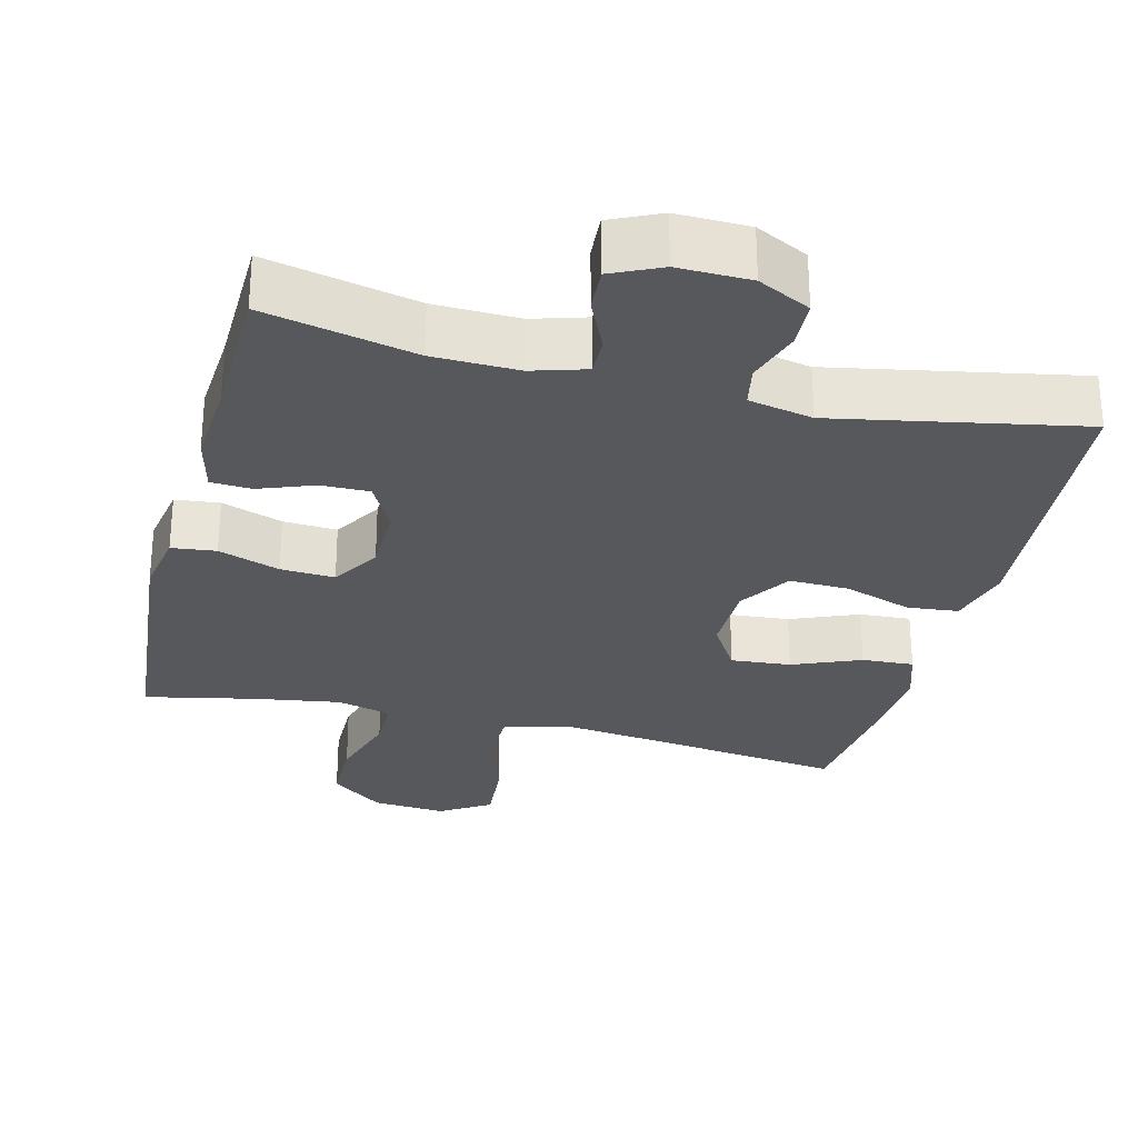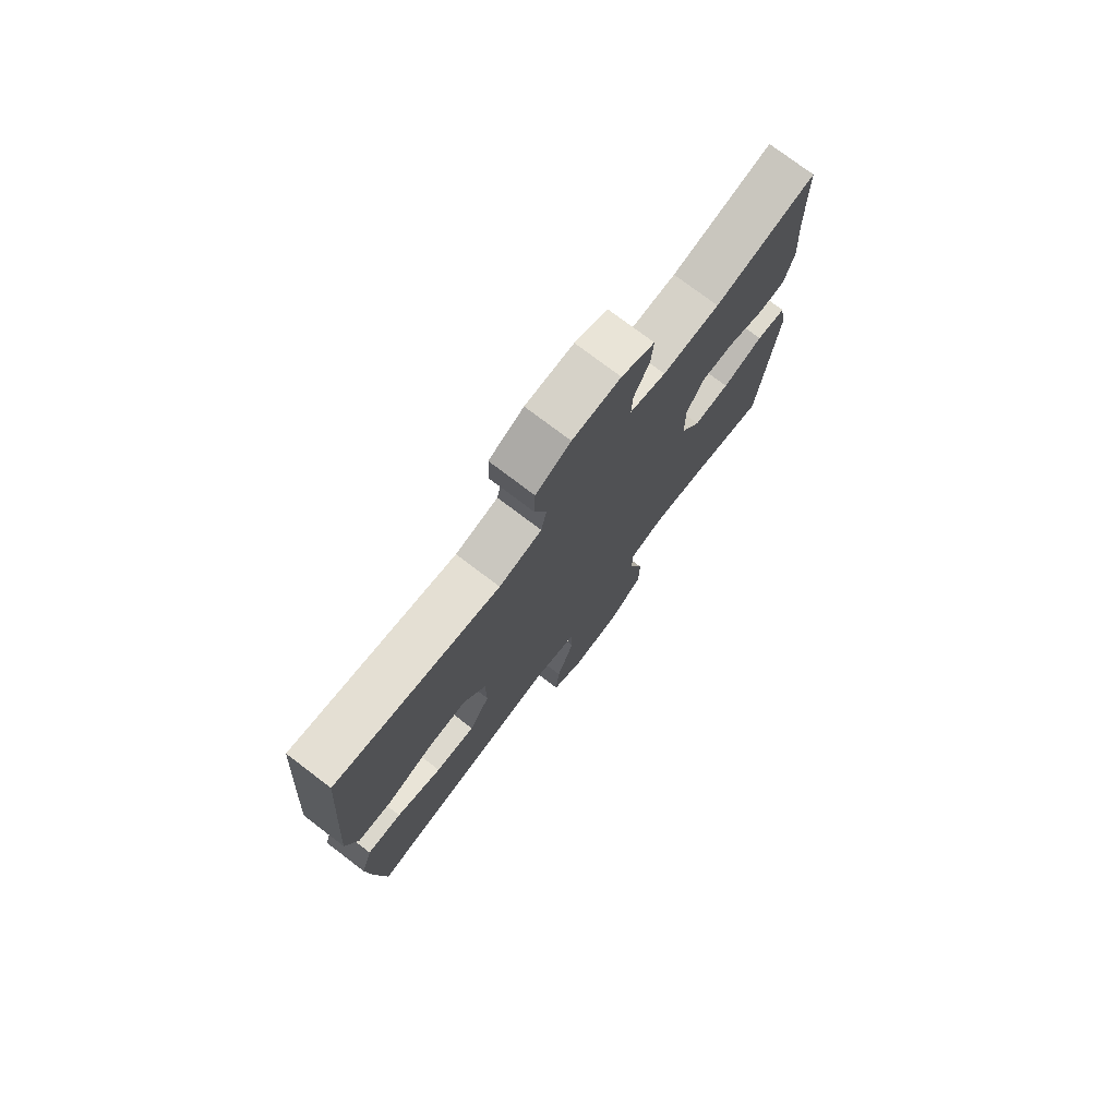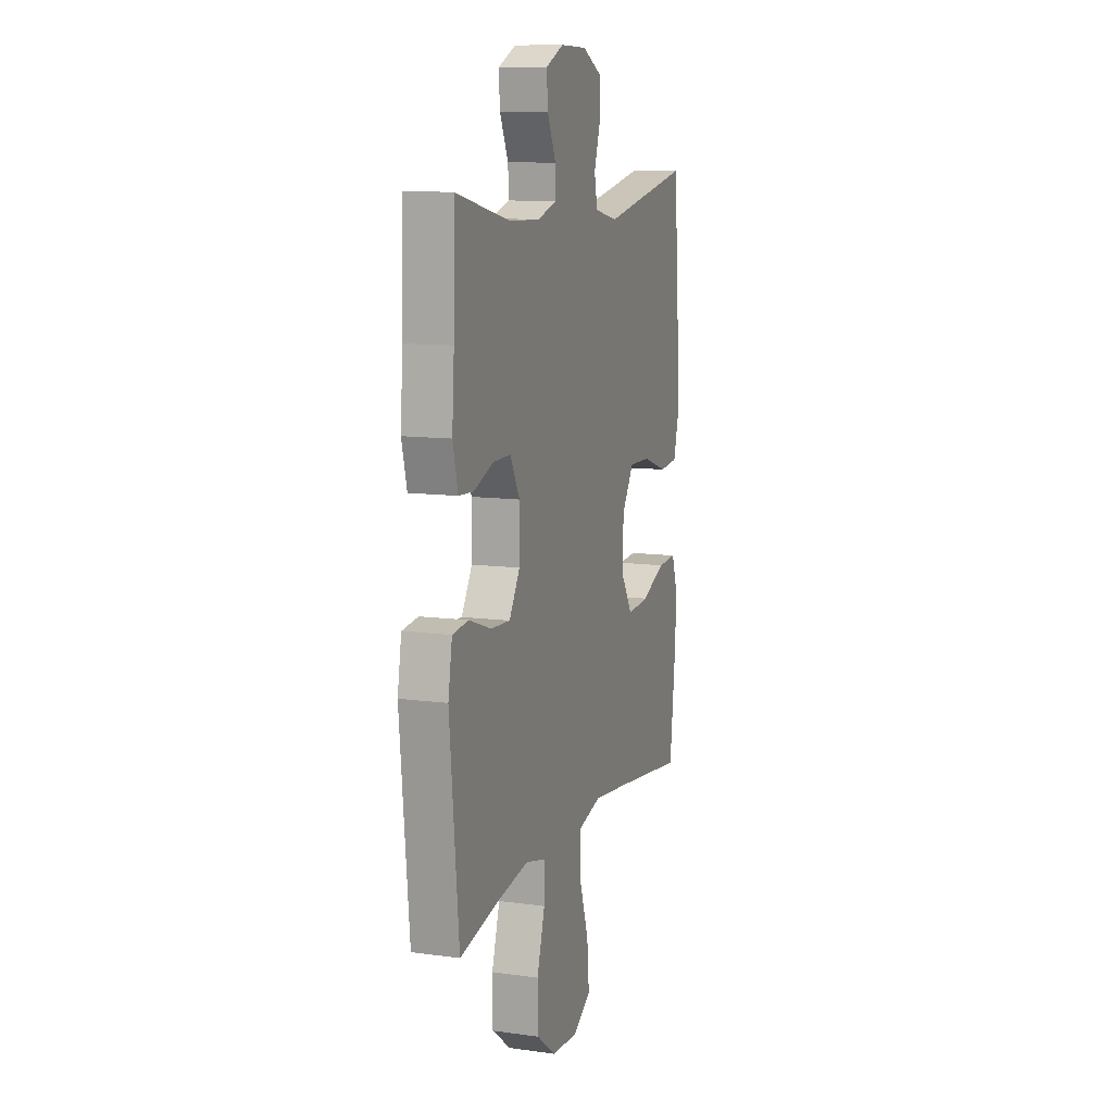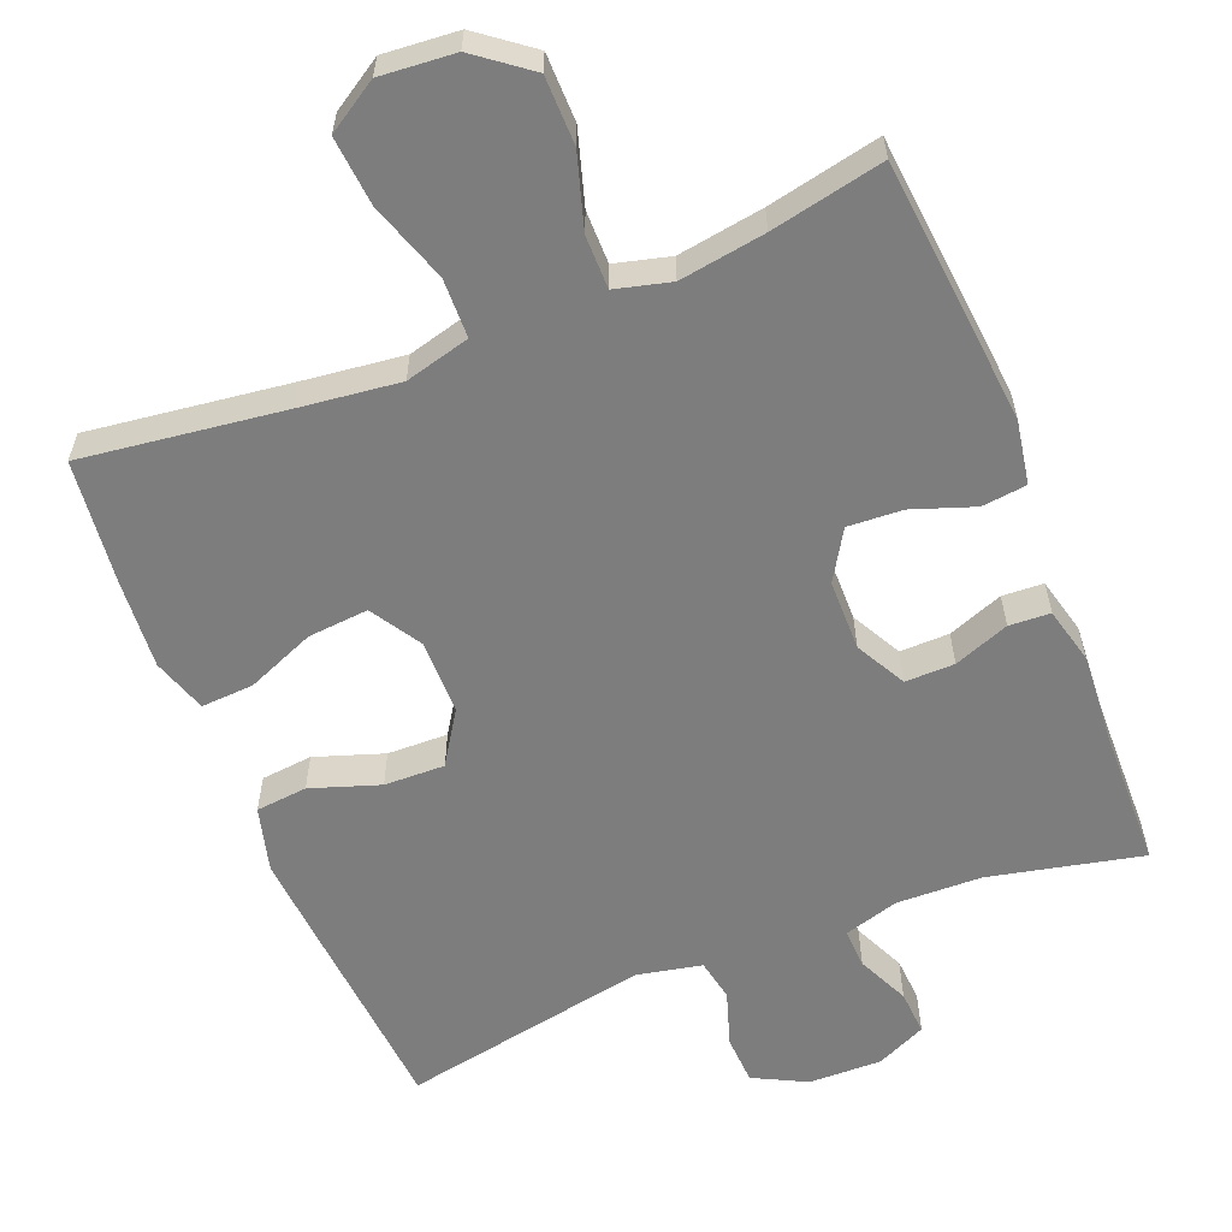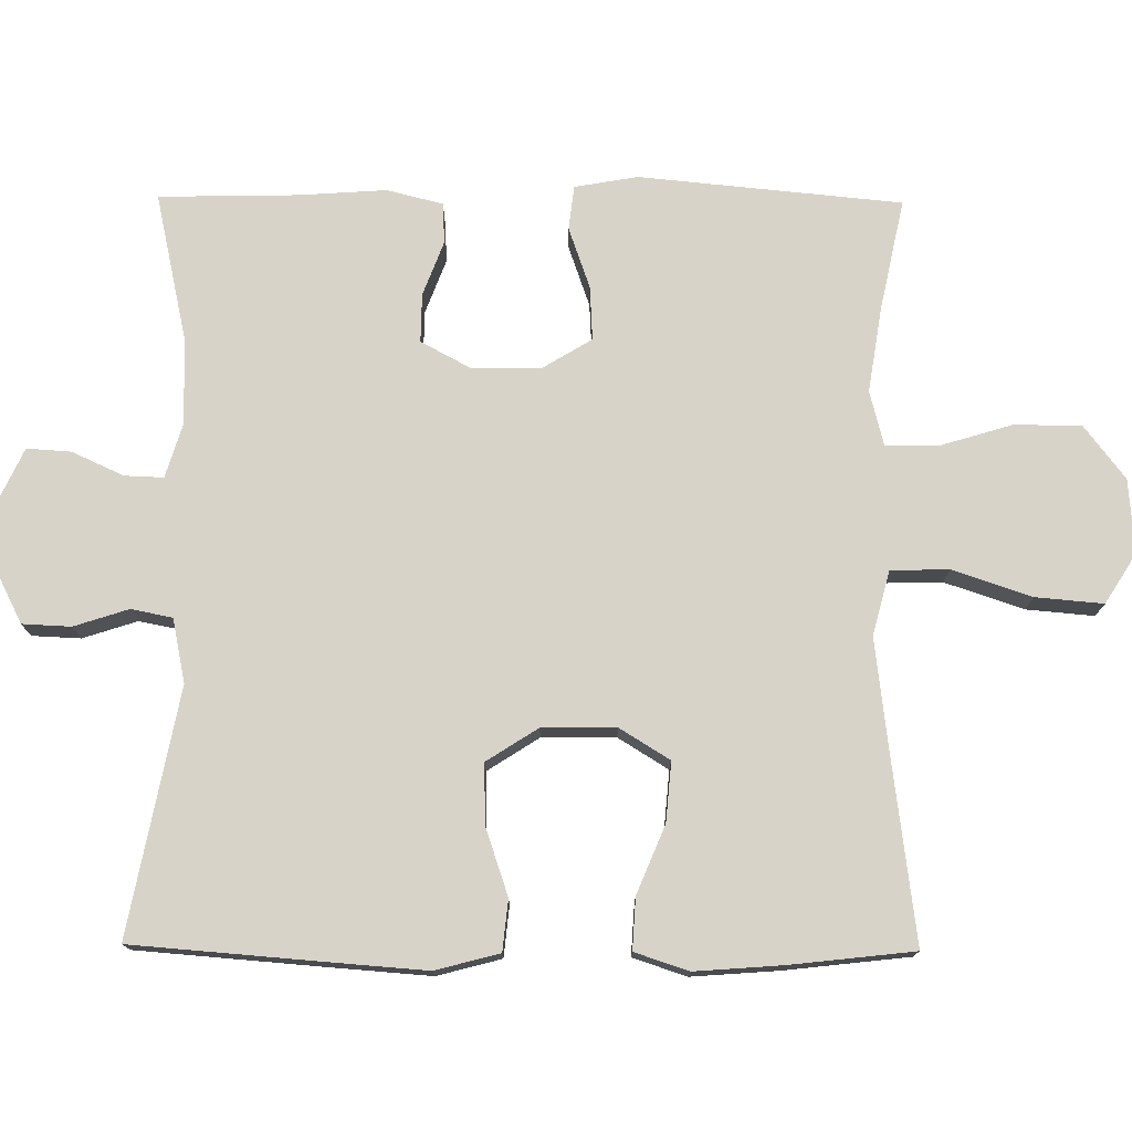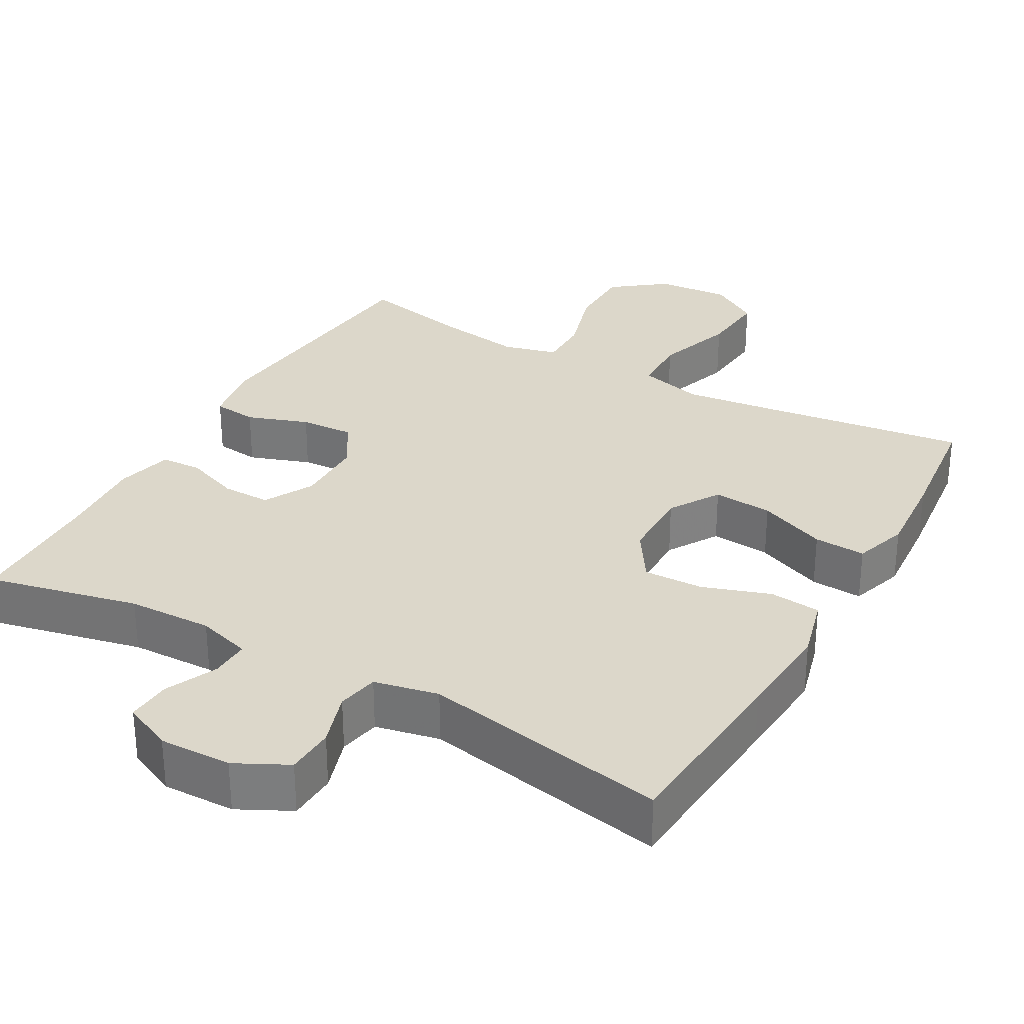
<metadata>
{"format":"obj","ext":"obj","renderer":"f3d","projection":"perspective","resolution":1024,"background":"white","views":[{"elev":-28.4,"azim":-14.2,"up":"+Y"},{"elev":76.3,"azim":127.2,"up":"+Z"},{"elev":10.8,"azim":-71.2,"up":"+Z"},{"elev":-59.1,"azim":-158.2,"up":"+Y"},{"elev":75.9,"azim":90.5,"up":"+Y"},{"elev":30.7,"azim":29.3,"up":"+Y"}]}
</metadata>
<code>
v 0.5 0.07 0.5
v 0.52 0.07 0.244
v 0.53 0.07 0.11
v 0.507 0.07 0.023
v 0.438 0.07 0.016
v 0.346 0.07 0.047
v 0.265 0.07 0.049
v 0.22 0.07 -0.021
v 0.219 0.07 -0.121
v 0.261 0.07 -0.189
v 0.342 0.07 -0.182
v 0.434 0.07 -0.144
v 0.504 0.07 -0.14
v 0.528 0.07 -0.213
v 0.519 0.07 -0.332
v 0.5 0.07 -0.5
v 0.23 0.07 -0.465
v 0.096 0.07 -0.449
v 0.009 0.07 -0.472
v 0.007 0.07 -0.551
v 0.043 0.07 -0.658
v 0.051 0.07 -0.75
v -0.017 0.07 -0.793
v -0.117 0.07 -0.785
v -0.189 0.07 -0.73
v -0.19 0.07 -0.639
v -0.16 0.07 -0.54
v -0.16 0.07 -0.469
v -0.234 0.07 -0.45
v -0.349 0.07 -0.468
v -0.5 0.07 -0.5
v -0.534 0.07 -0.145
v -0.519 0.07 -0.059
v -0.459 0.07 -0.052
v -0.376 0.07 -0.081
v -0.303 0.07 -0.085
v -0.263 0.07 -0.019
v -0.262 0.07 0.076
v -0.298 0.07 0.143
v -0.364 0.07 0.142
v -0.438 0.07 0.114
v -0.493 0.07 0.117
v -0.512 0.07 0.193
v -0.504 0.07 0.31
v -0.5 0.07 0.5
v -0.296 0.07 0.455
v -0.181 0.07 0.452
v -0.108 0.07 0.474
v -0.11 0.07 0.527
v -0.142 0.07 0.597
v -0.146 0.07 0.657
v -0.079 0.07 0.688
v 0.019 0.07 0.686
v 0.09 0.07 0.65
v 0.093 0.07 0.584
v 0.069 0.07 0.51
v 0.08 0.07 0.454
v 0.167 0.07 0.436
v 0.5 0 0.5
v 0.52 0 0.244
v 0.53 0 0.11
v 0.507 0 0.023
v 0.438 0 0.016
v 0.346 0 0.047
v 0.265 0 0.049
v 0.22 0 -0.021
v 0.219 0 -0.121
v 0.261 0 -0.189
v 0.342 0 -0.182
v 0.434 0 -0.144
v 0.504 0 -0.14
v 0.528 0 -0.213
v 0.519 0 -0.332
v 0.5 0 -0.5
v 0.23 0 -0.465
v 0.096 0 -0.449
v 0.009 0 -0.472
v 0.007 0 -0.551
v 0.043 0 -0.658
v 0.051 0 -0.75
v -0.017 0 -0.793
v -0.117 0 -0.785
v -0.189 0 -0.73
v -0.19 0 -0.639
v -0.16 0 -0.54
v -0.16 0 -0.469
v -0.234 0 -0.45
v -0.349 0 -0.468
v -0.5 0 -0.5
v -0.534 0 -0.145
v -0.519 0 -0.059
v -0.459 0 -0.052
v -0.376 0 -0.081
v -0.303 0 -0.085
v -0.263 0 -0.019
v -0.262 0 0.076
v -0.298 0 0.143
v -0.364 0 0.142
v -0.438 0 0.114
v -0.493 0 0.117
v -0.512 0 0.193
v -0.504 0 0.31
v -0.5 0 0.5
v -0.296 0 0.455
v -0.181 0 0.452
v -0.108 0 0.474
v -0.11 0 0.527
v -0.142 0 0.597
v -0.146 0 0.657
v -0.079 0 0.688
v 0.019 0 0.686
v 0.09 0 0.65
v 0.093 0 0.584
v 0.069 0 0.51
v 0.08 0 0.454
v 0.167 0 0.436
f 53 54 55 56
f 53 56 57
f 52 53 57
f 49 50 51 52
f 48 49 52 57
f 47 48 57 58
f 44 45 46
f 44 46 47 58
f 40 41 42 43
f 39 40 43 44
f 32 33 34 35
f 30 31 32 35
f 29 30 35 36
f 28 29 36 37
f 24 25 26 27
f 24 27 28
f 23 24 28
f 20 21 22 23
f 19 20 23 28
f 18 19 28 37
f 14 15 16 17
f 11 12 13 14
f 10 11 14 17
f 9 10 17 18
f 3 4 5 6
f 3 6 7
f 58 1 2 3
f 39 44 58 3
f 9 18 37 38
f 8 9 38 39
f 7 8 39
f 3 7 39
f 114 113 112 111
f 115 114 111
f 115 111 110
f 110 109 108 107
f 115 110 107 106
f 116 115 106 105
f 104 103 102
f 116 105 104 102
f 101 100 99 98
f 102 101 98 97
f 93 92 91 90
f 93 90 89 88
f 94 93 88 87
f 95 94 87 86
f 85 84 83 82
f 86 85 82
f 86 82 81
f 81 80 79 78
f 86 81 78 77
f 95 86 77 76
f 75 74 73 72
f 72 71 70 69
f 75 72 69 68
f 76 75 68 67
f 64 63 62 61
f 65 64 61
f 61 60 59 116
f 61 116 102 97
f 96 95 76 67
f 97 96 67 66
f 97 66 65
f 97 65 61
f 1 59 60 2
f 2 60 61 3
f 3 61 62 4
f 4 62 63 5
f 5 63 64 6
f 6 64 65 7
f 7 65 66 8
f 8 66 67 9
f 9 67 68 10
f 10 68 69 11
f 11 69 70 12
f 12 70 71 13
f 13 71 72 14
f 14 72 73 15
f 15 73 74 16
f 16 74 75 17
f 17 75 76 18
f 18 76 77 19
f 19 77 78 20
f 20 78 79 21
f 21 79 80 22
f 22 80 81 23
f 23 81 82 24
f 24 82 83 25
f 25 83 84 26
f 26 84 85 27
f 27 85 86 28
f 28 86 87 29
f 29 87 88 30
f 30 88 89 31
f 31 89 90 32
f 32 90 91 33
f 33 91 92 34
f 34 92 93 35
f 35 93 94 36
f 36 94 95 37
f 37 95 96 38
f 38 96 97 39
f 39 97 98 40
f 40 98 99 41
f 41 99 100 42
f 42 100 101 43
f 43 101 102 44
f 44 102 103 45
f 45 103 104 46
f 46 104 105 47
f 47 105 106 48
f 48 106 107 49
f 49 107 108 50
f 50 108 109 51
f 51 109 110 52
f 52 110 111 53
f 53 111 112 54
f 54 112 113 55
f 55 113 114 56
f 56 114 115 57
f 57 115 116 58
f 58 116 59 1

</code>
